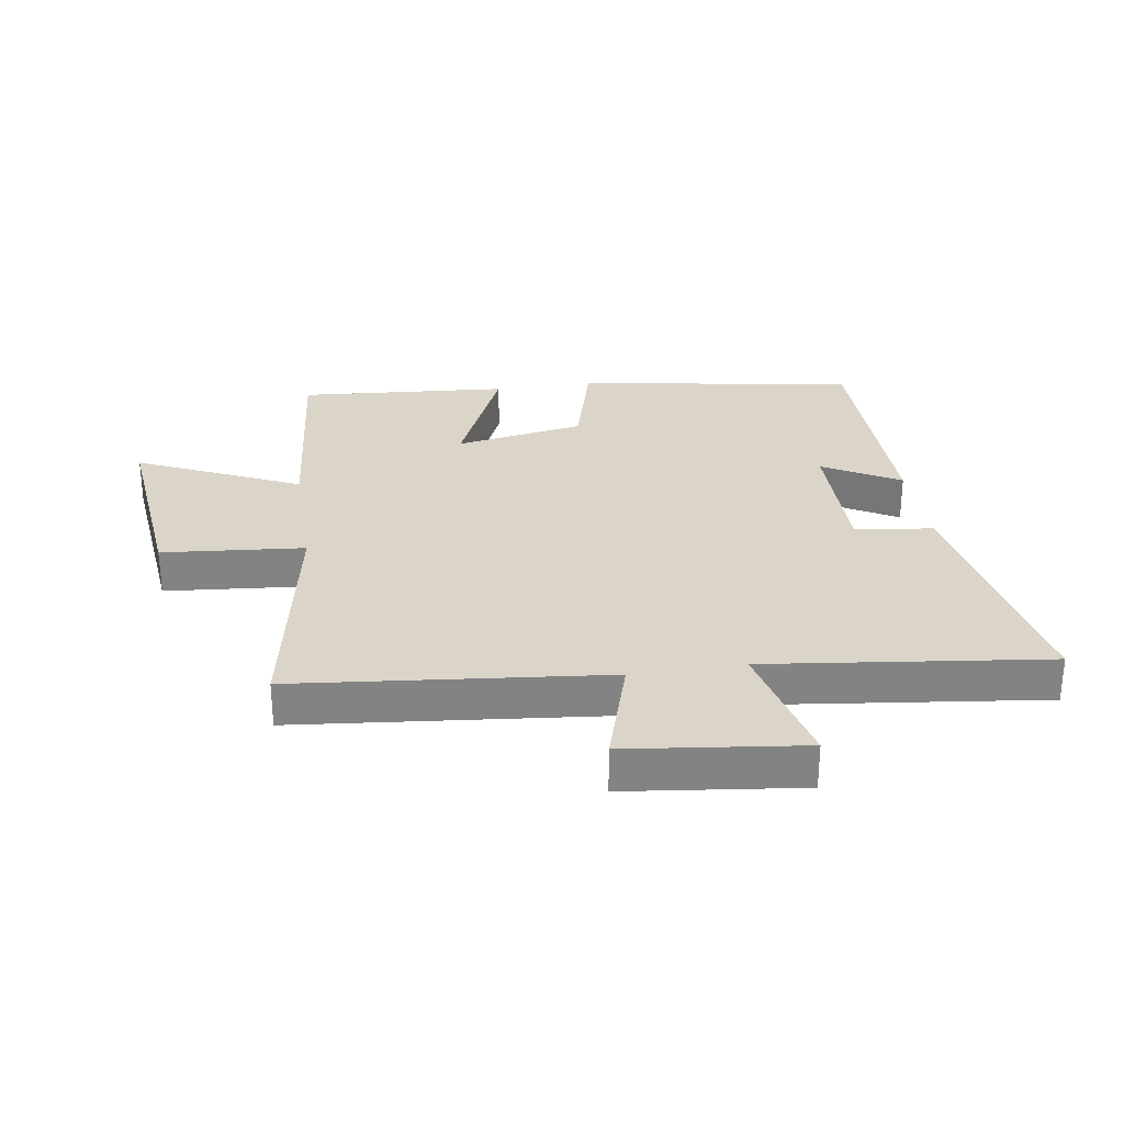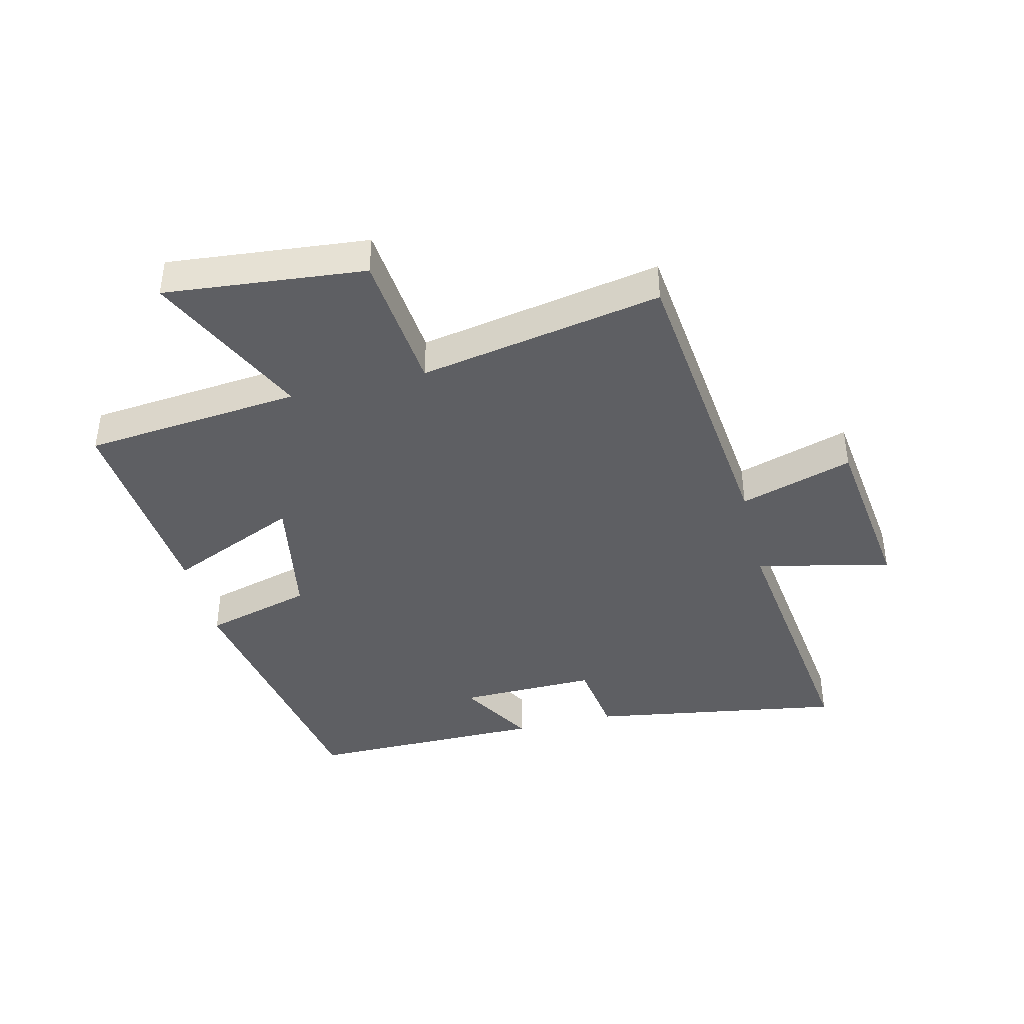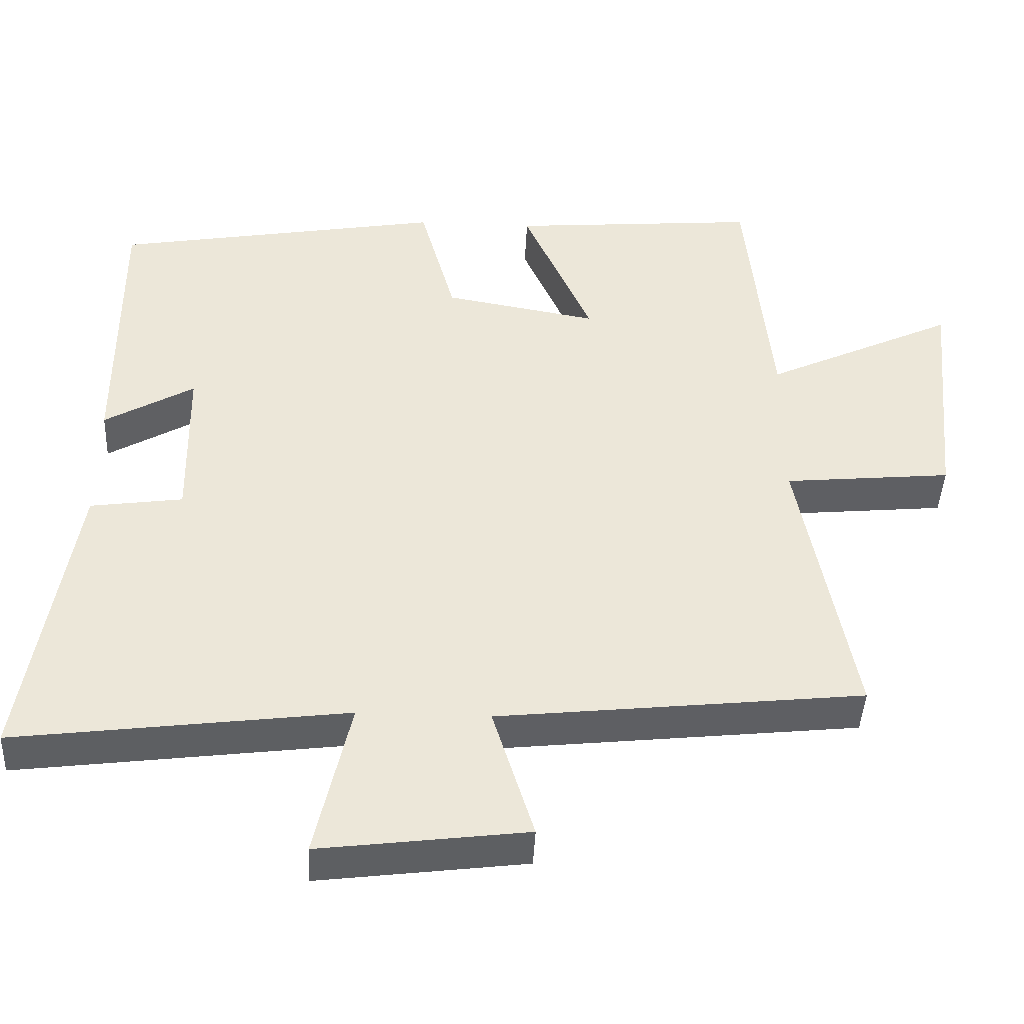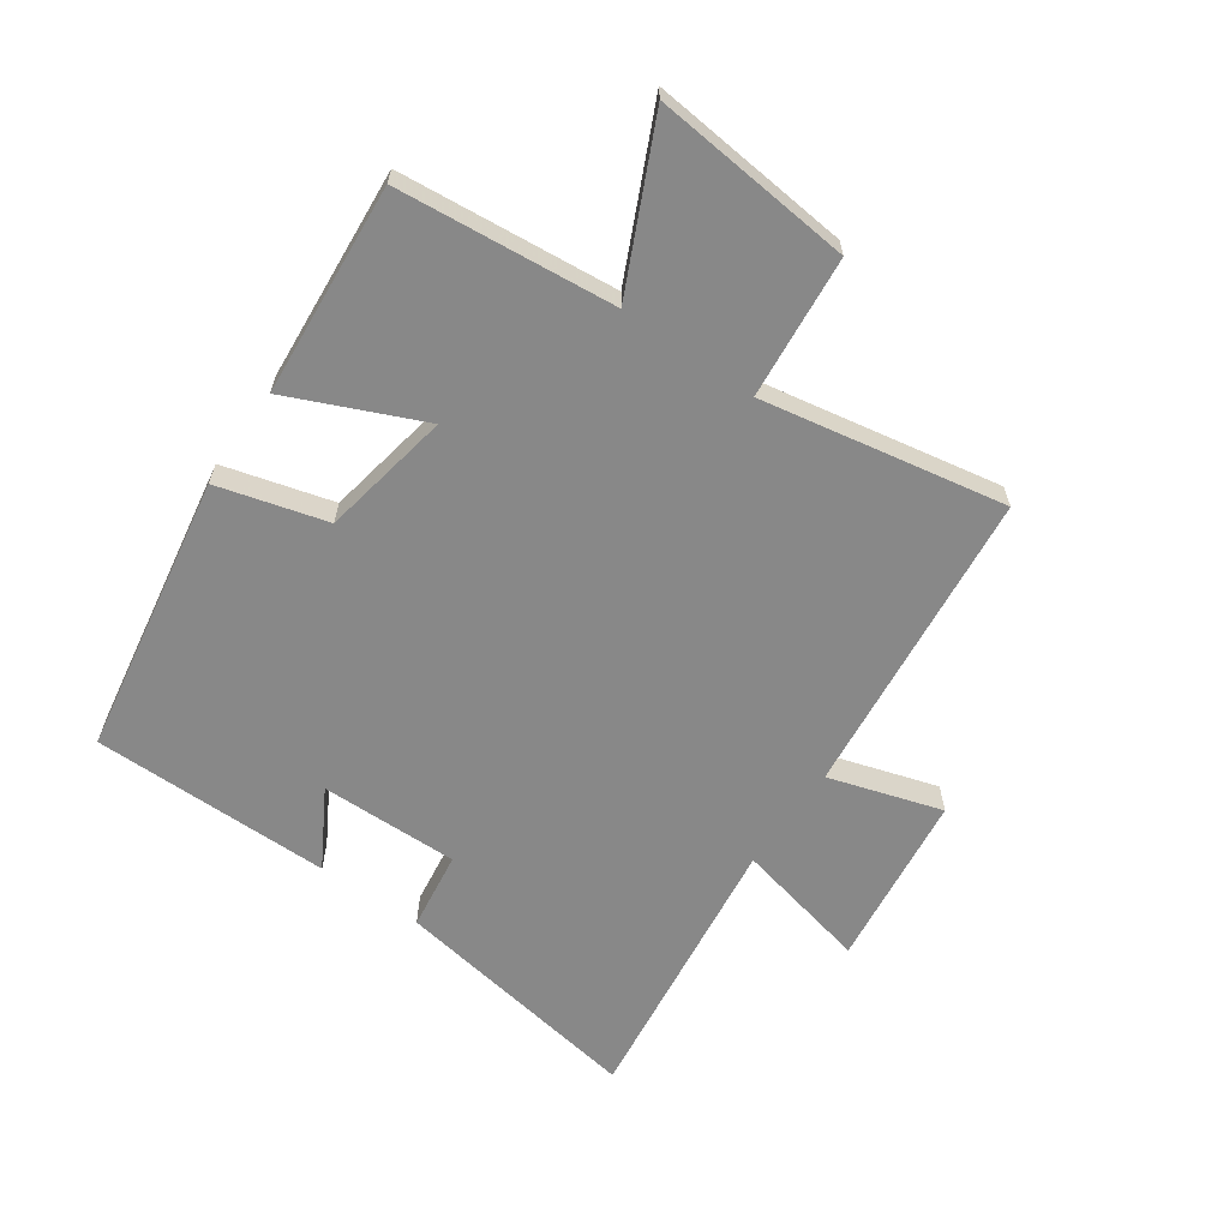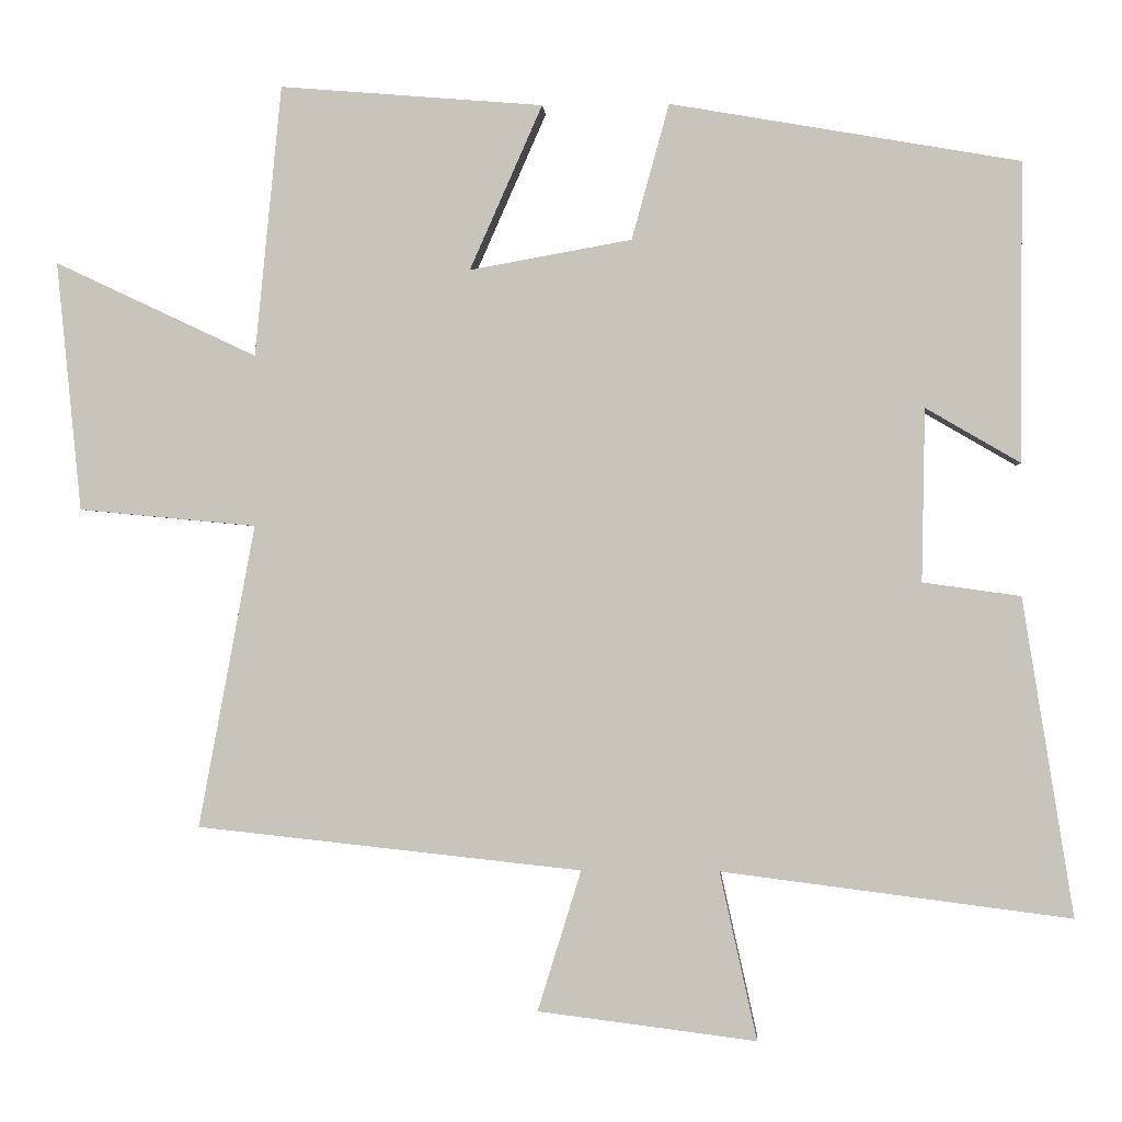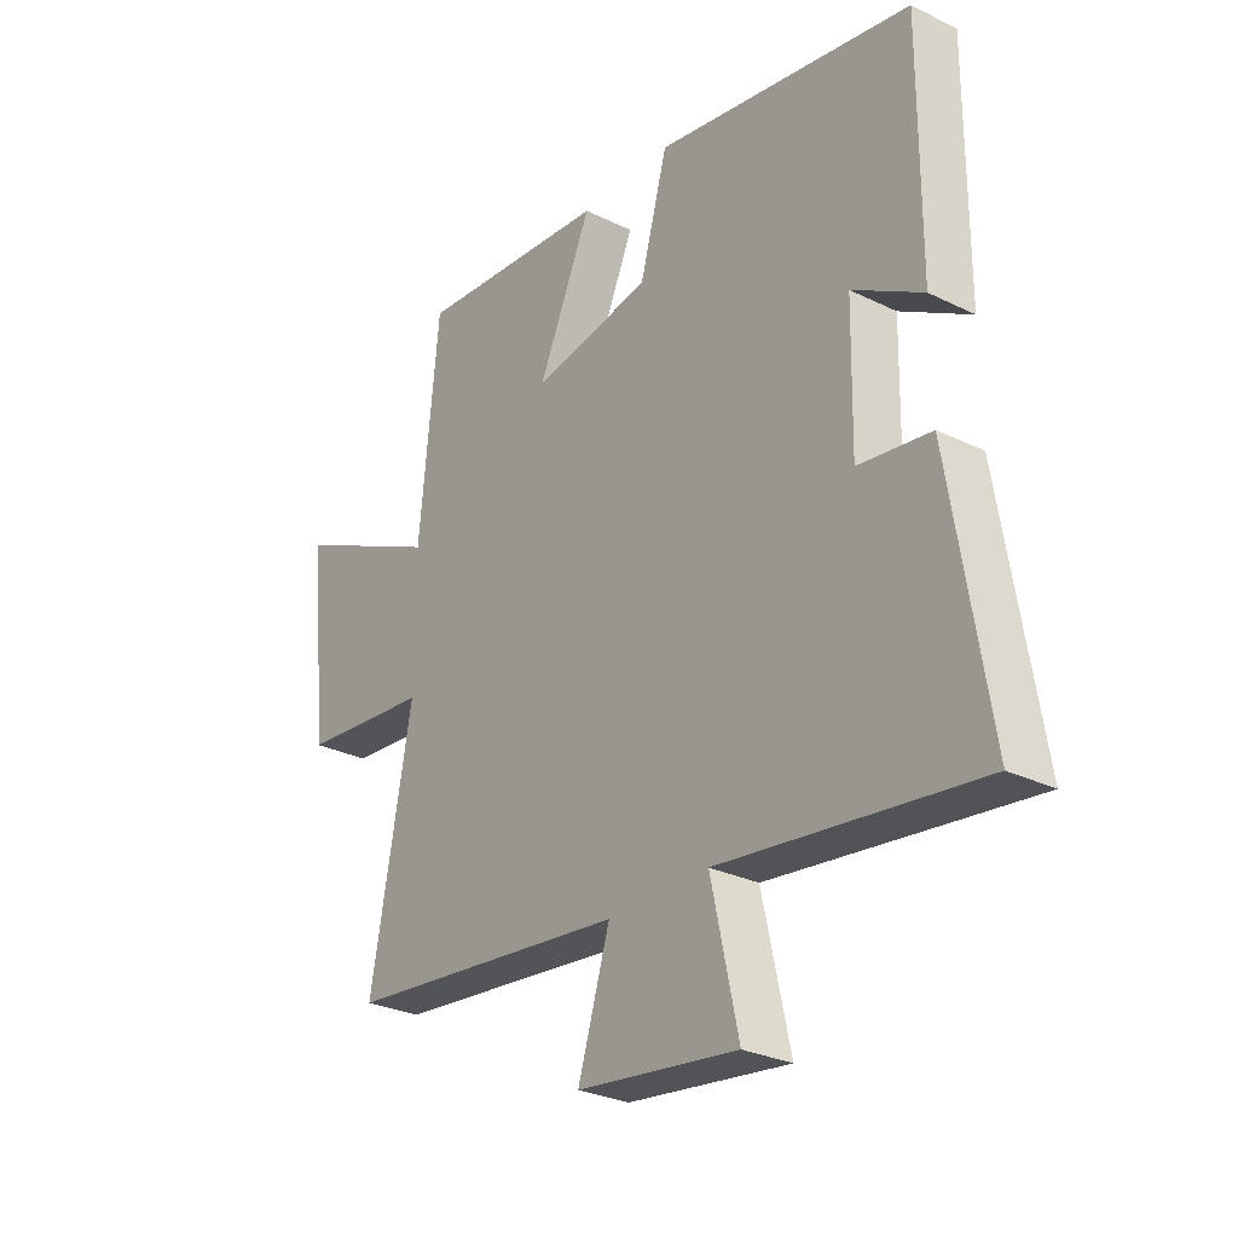
<metadata>
{"format":"obj","ext":"obj","renderer":"f3d","projection":"perspective","resolution":1024,"background":"white","views":[{"elev":29.1,"azim":171.0,"up":"+Y"},{"elev":-40.9,"azim":103.7,"up":"+Y"},{"elev":-43.1,"azim":-2.6,"up":"+Z"},{"elev":-62.9,"azim":55.0,"up":"+Y"},{"elev":-0.4,"azim":-176.5,"up":"+Z"},{"elev":-28.2,"azim":-126.6,"up":"+Z"}]}
</metadata>
<code>
v 0.574 0.07 -0.446
v 0.07 0.07 -0.5
v 0.127 0.07 -0.684
v -0.159 0.07 -0.72
v -0.11 0.07 -0.5
v -0.567 0.07 -0.558
v -0.5 0.07 -0.142
v -0.372 0.07 -0.124
v -0.376 0.07 0.102
v -0.5 0.07 0.03
v -0.501 0.07 0.421
v -0.045 0.07 0.5
v 0.004 0.07 0.323
v 0.216 0.07 0.285
v 0.121 0.07 0.5
v 0.465 0.07 0.528
v 0.5 0.07 0.174
v 0.764 0.07 0.298
v 0.732 0.07 -0.028
v 0.5 0.07 -0.05
v 0.574 0 -0.446
v 0.07 0 -0.5
v 0.127 0 -0.684
v -0.159 0 -0.72
v -0.11 0 -0.5
v -0.567 0 -0.558
v -0.5 0 -0.142
v -0.372 0 -0.124
v -0.376 0 0.102
v -0.5 0 0.03
v -0.501 0 0.421
v -0.045 0 0.5
v 0.004 0 0.323
v 0.216 0 0.285
v 0.121 0 0.5
v 0.465 0 0.528
v 0.5 0 0.174
v 0.764 0 0.298
v 0.732 0 -0.028
v 0.5 0 -0.05
f 17 18 19 20
f 16 17 20
f 15 16 20
f 14 15 20
f 20 1 2
f 14 20 2
f 13 14 2
f 11 12 13
f 10 11 13
f 9 10 13
f 8 9 13 2
f 5 6 7 8
f 5 8 2 3
f 3 4 5
f 40 39 38 37
f 40 37 36
f 40 36 35
f 40 35 34
f 22 21 40
f 22 40 34
f 22 34 33
f 33 32 31
f 33 31 30
f 33 30 29
f 22 33 29 28
f 28 27 26 25
f 23 22 28 25
f 25 24 23
f 1 21 22 2
f 2 22 23 3
f 3 23 24 4
f 4 24 25 5
f 5 25 26 6
f 6 26 27 7
f 7 27 28 8
f 8 28 29 9
f 9 29 30 10
f 10 30 31 11
f 11 31 32 12
f 12 32 33 13
f 13 33 34 14
f 14 34 35 15
f 15 35 36 16
f 16 36 37 17
f 17 37 38 18
f 18 38 39 19
f 19 39 40 20
f 20 40 21 1

</code>
